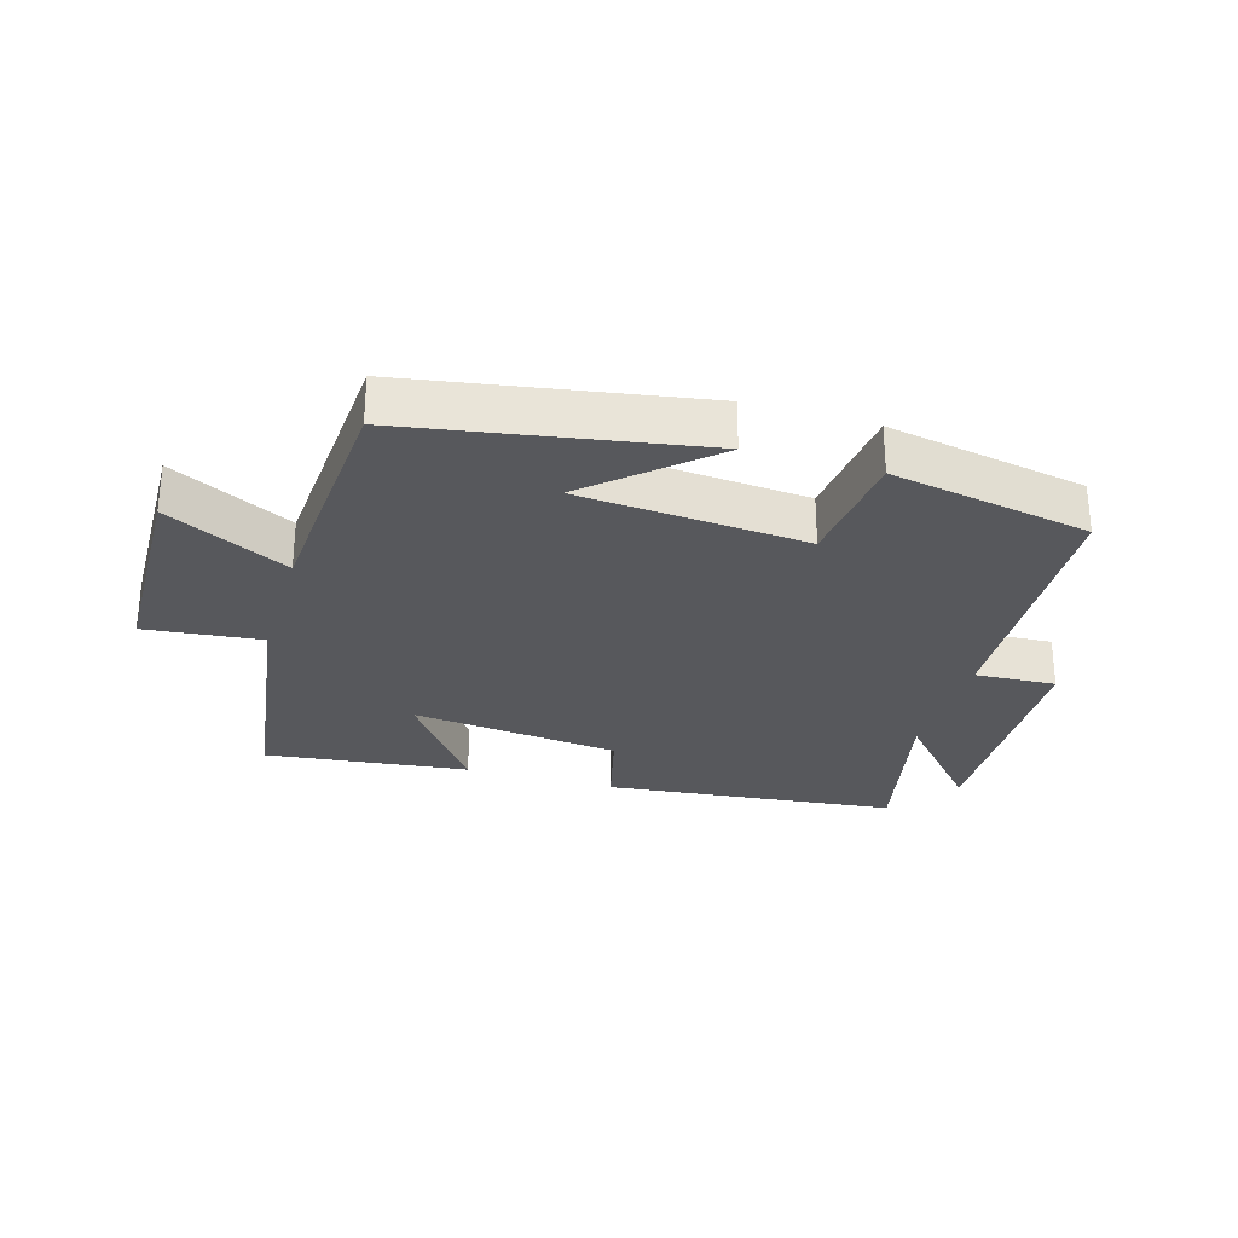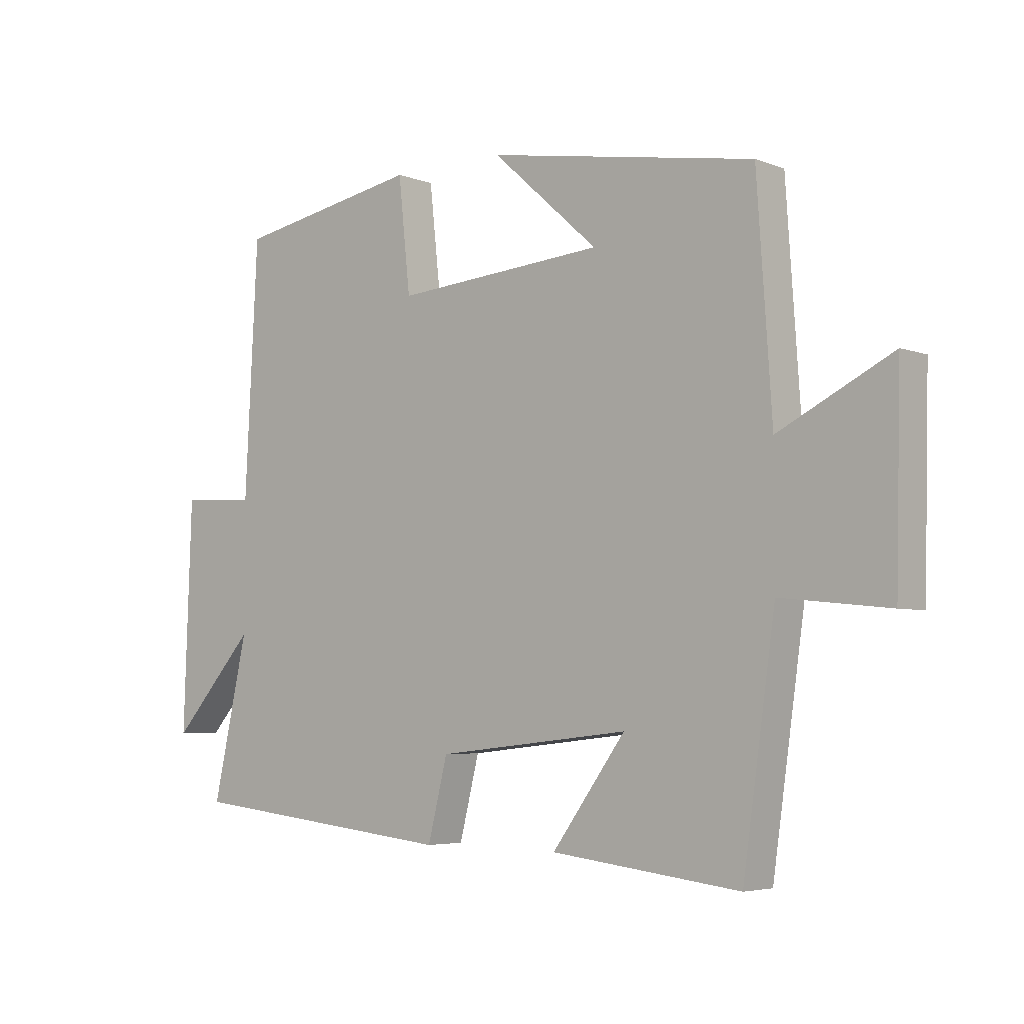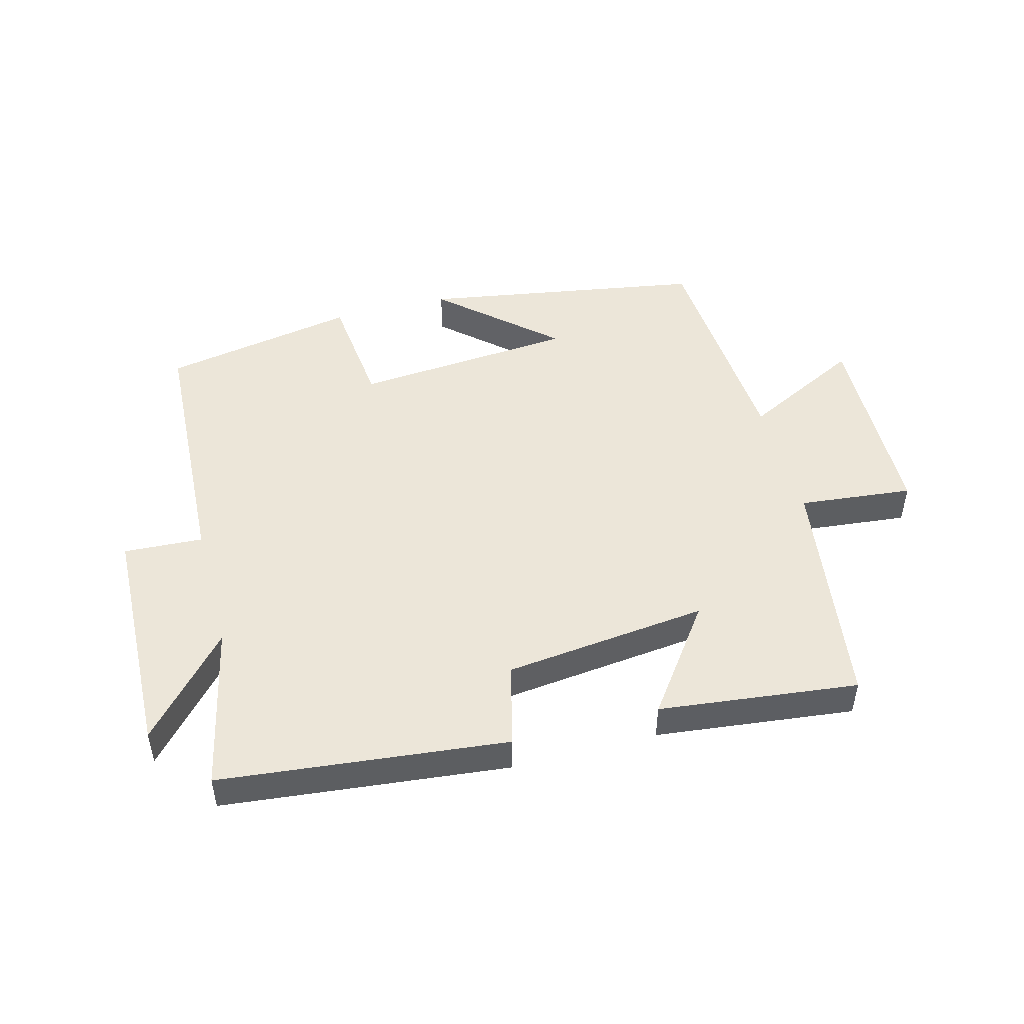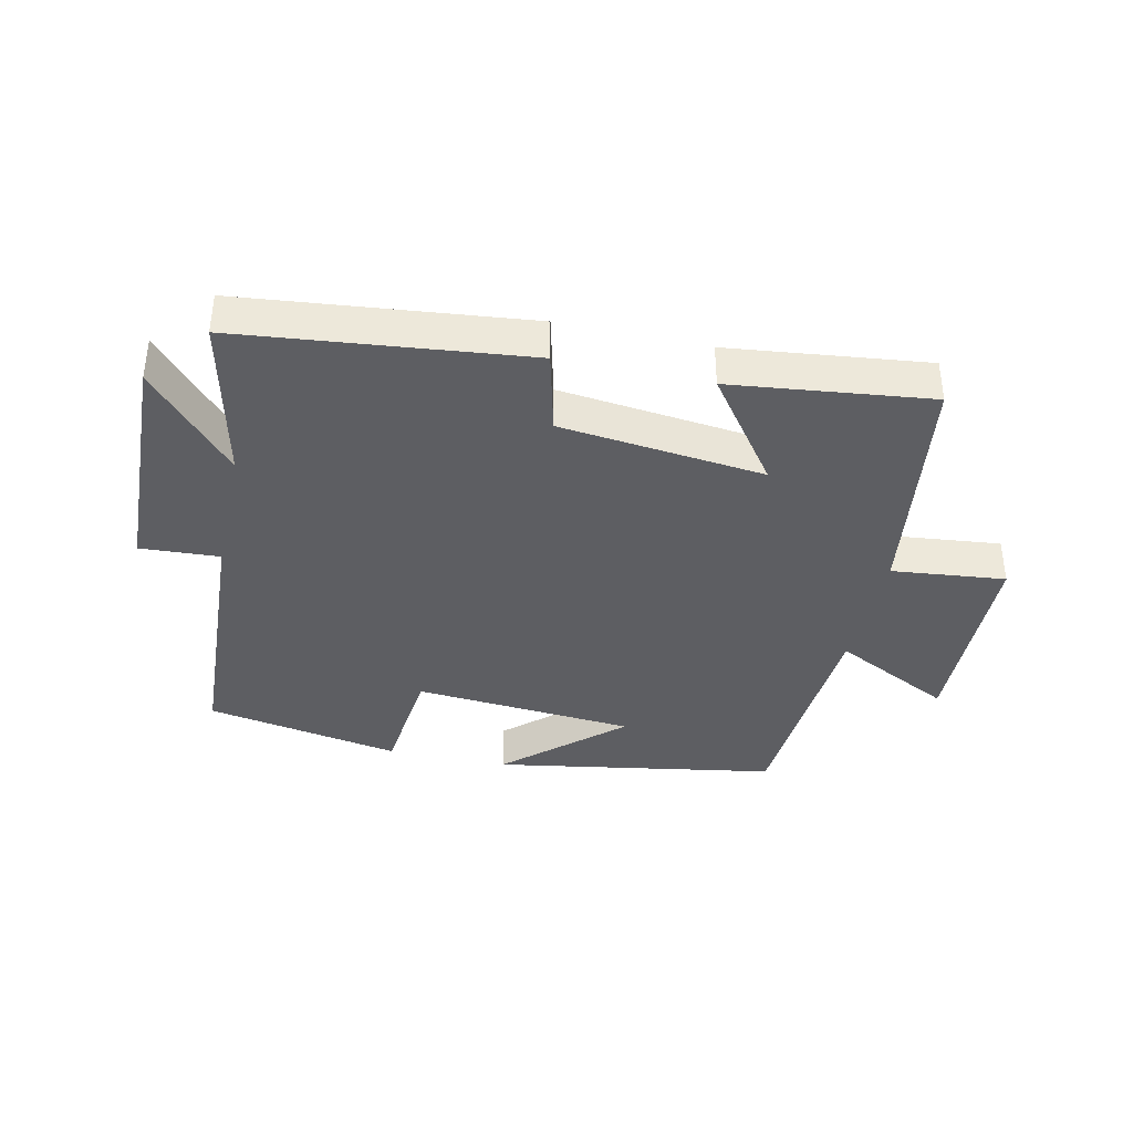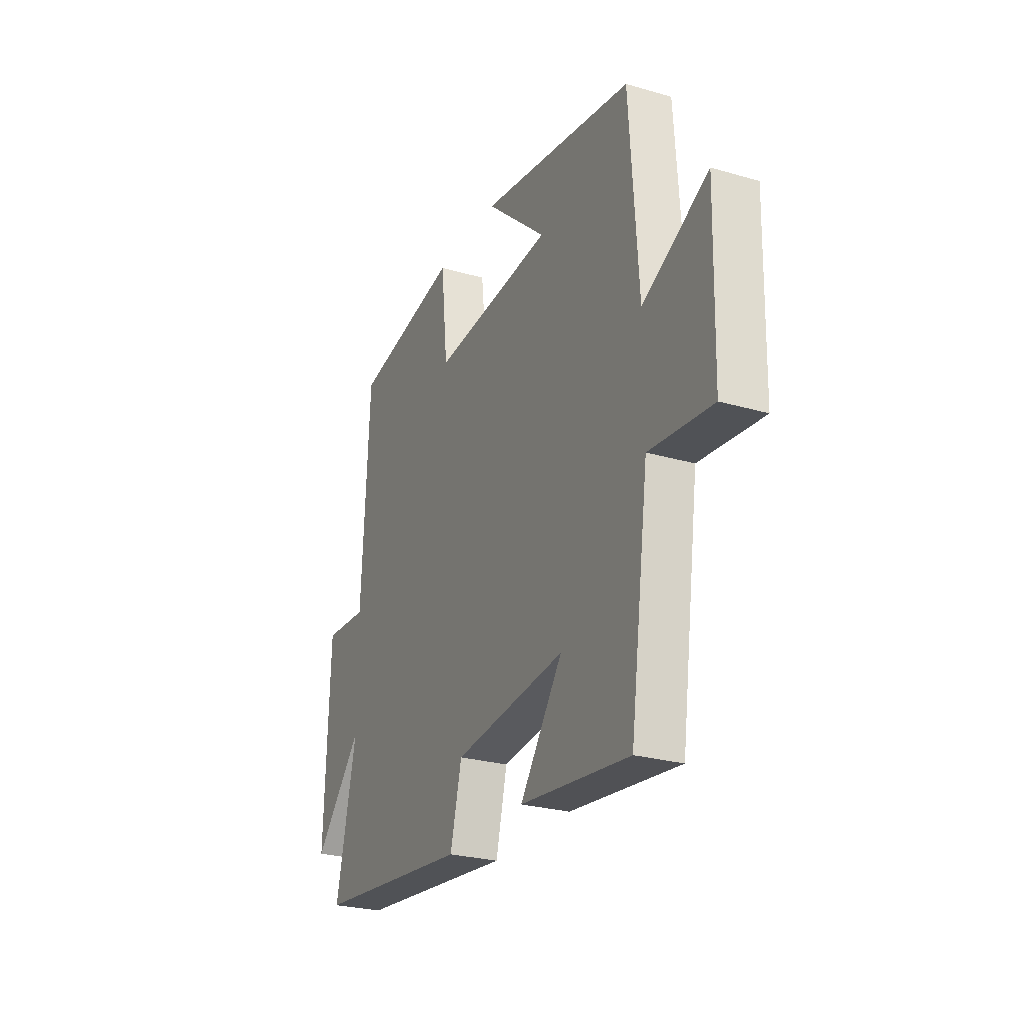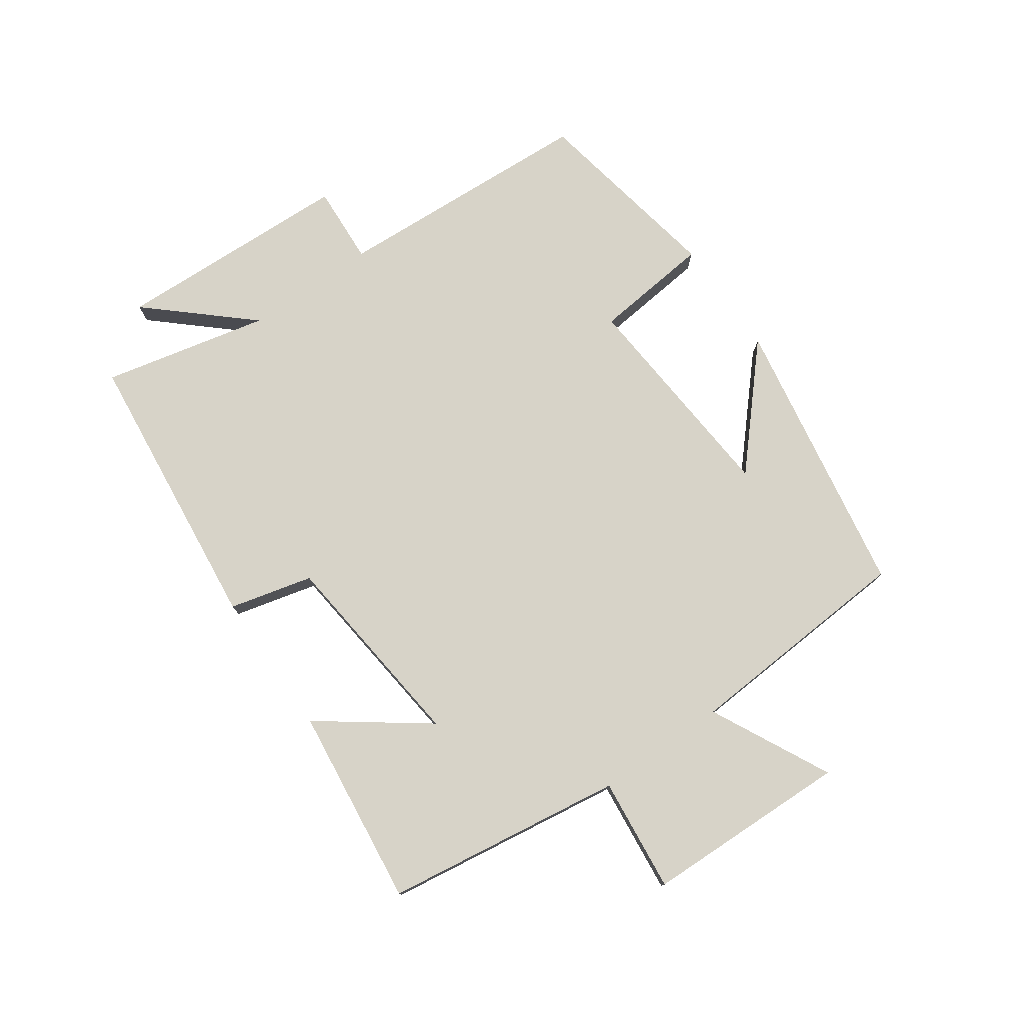
<metadata>
{"format":"obj","ext":"obj","renderer":"f3d","projection":"perspective","resolution":1024,"background":"white","views":[{"elev":-28.6,"azim":-16.5,"up":"+Y"},{"elev":-4.7,"azim":-139.8,"up":"+Z"},{"elev":48.6,"azim":165.0,"up":"+Y"},{"elev":-38.4,"azim":167.6,"up":"+Y"},{"elev":-26.3,"azim":-114.6,"up":"+Z"},{"elev":77.0,"azim":-125.0,"up":"+Y"}]}
</metadata>
<code>
v 0.478 0.07 0.443
v 0.5 0.07 0.027
v 0.626 0.07 0.034
v 0.64 0.07 -0.344
v 0.5 0.07 -0.187
v 0.559 0.07 -0.451
v 0.104 0.07 -0.5
v 0.071 0.07 -0.368
v -0.253 0.07 -0.332
v -0.13 0.07 -0.5
v -0.446 0.07 -0.537
v -0.5 0.07 -0.157
v -0.681 0.07 -0.176
v -0.689 0.07 0.15
v -0.5 0.07 0.055
v -0.475 0.07 0.424
v -0.026 0.07 0.5
v -0.204 0.07 0.341
v 0.148 0.07 0.313
v 0.168 0.07 0.5
v 0.478 0 0.443
v 0.5 0 0.027
v 0.626 0 0.034
v 0.64 0 -0.344
v 0.5 0 -0.187
v 0.559 0 -0.451
v 0.104 0 -0.5
v 0.071 0 -0.368
v -0.253 0 -0.332
v -0.13 0 -0.5
v -0.446 0 -0.537
v -0.5 0 -0.157
v -0.681 0 -0.176
v -0.689 0 0.15
v -0.5 0 0.055
v -0.475 0 0.424
v -0.026 0 0.5
v -0.204 0 0.341
v 0.148 0 0.313
v 0.168 0 0.5
f 19 20 1 2
f 18 19 2
f 16 17 18
f 15 16 18 2
f 12 13 14 15
f 12 15 2
f 9 10 11 12
f 12 2 3
f 9 12 3
f 8 9 3
f 5 6 7 8
f 5 8 3
f 3 4 5
f 22 21 40 39
f 22 39 38
f 38 37 36
f 22 38 36 35
f 35 34 33 32
f 22 35 32
f 32 31 30 29
f 23 22 32
f 23 32 29
f 23 29 28
f 28 27 26 25
f 23 28 25
f 25 24 23
f 1 21 22 2
f 2 22 23 3
f 3 23 24 4
f 4 24 25 5
f 5 25 26 6
f 6 26 27 7
f 7 27 28 8
f 8 28 29 9
f 9 29 30 10
f 10 30 31 11
f 11 31 32 12
f 12 32 33 13
f 13 33 34 14
f 14 34 35 15
f 15 35 36 16
f 16 36 37 17
f 17 37 38 18
f 18 38 39 19
f 19 39 40 20
f 20 40 21 1

</code>
